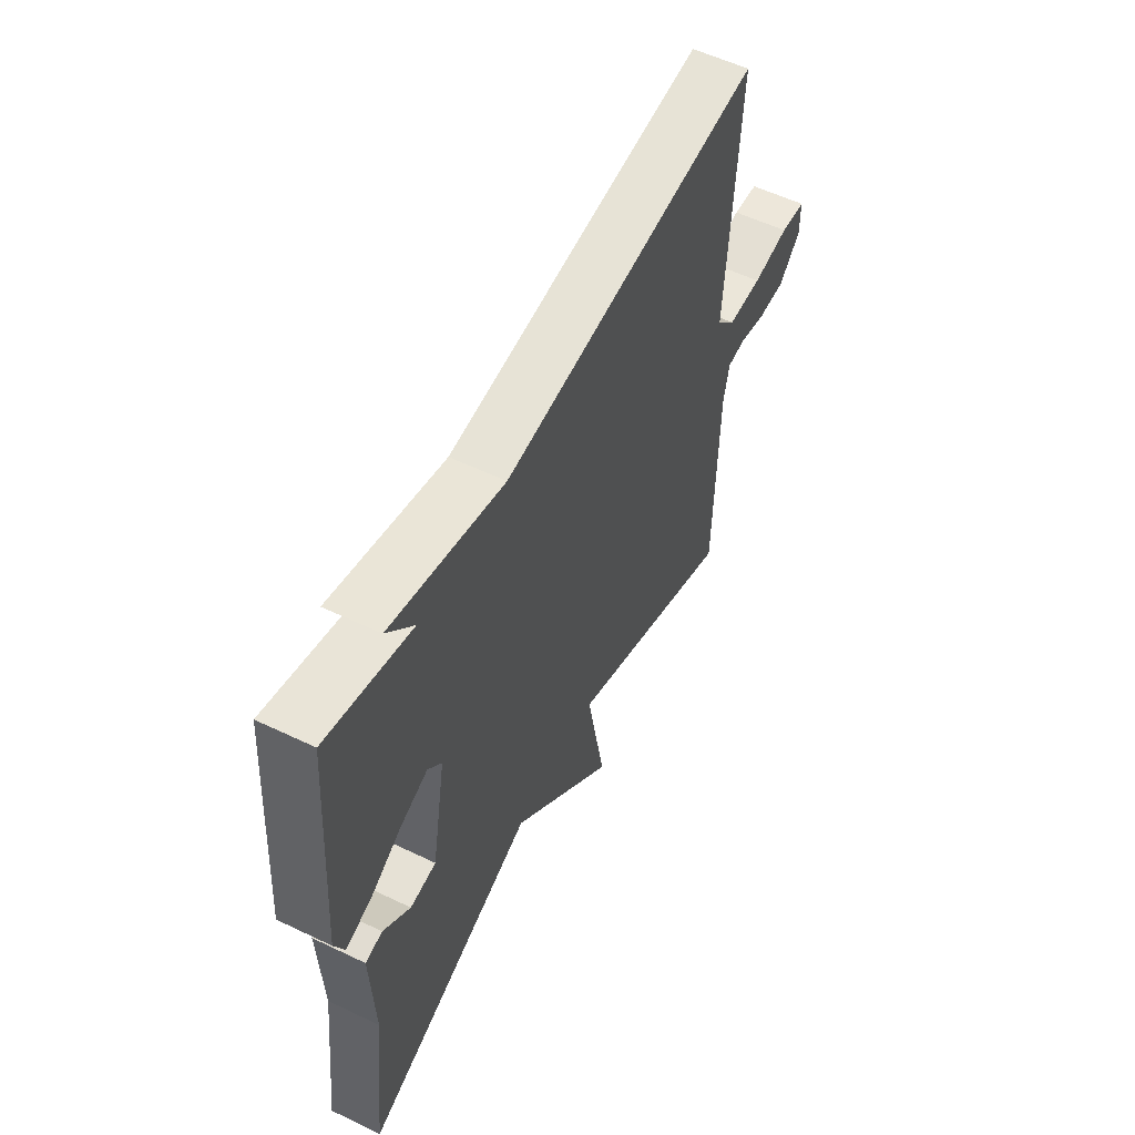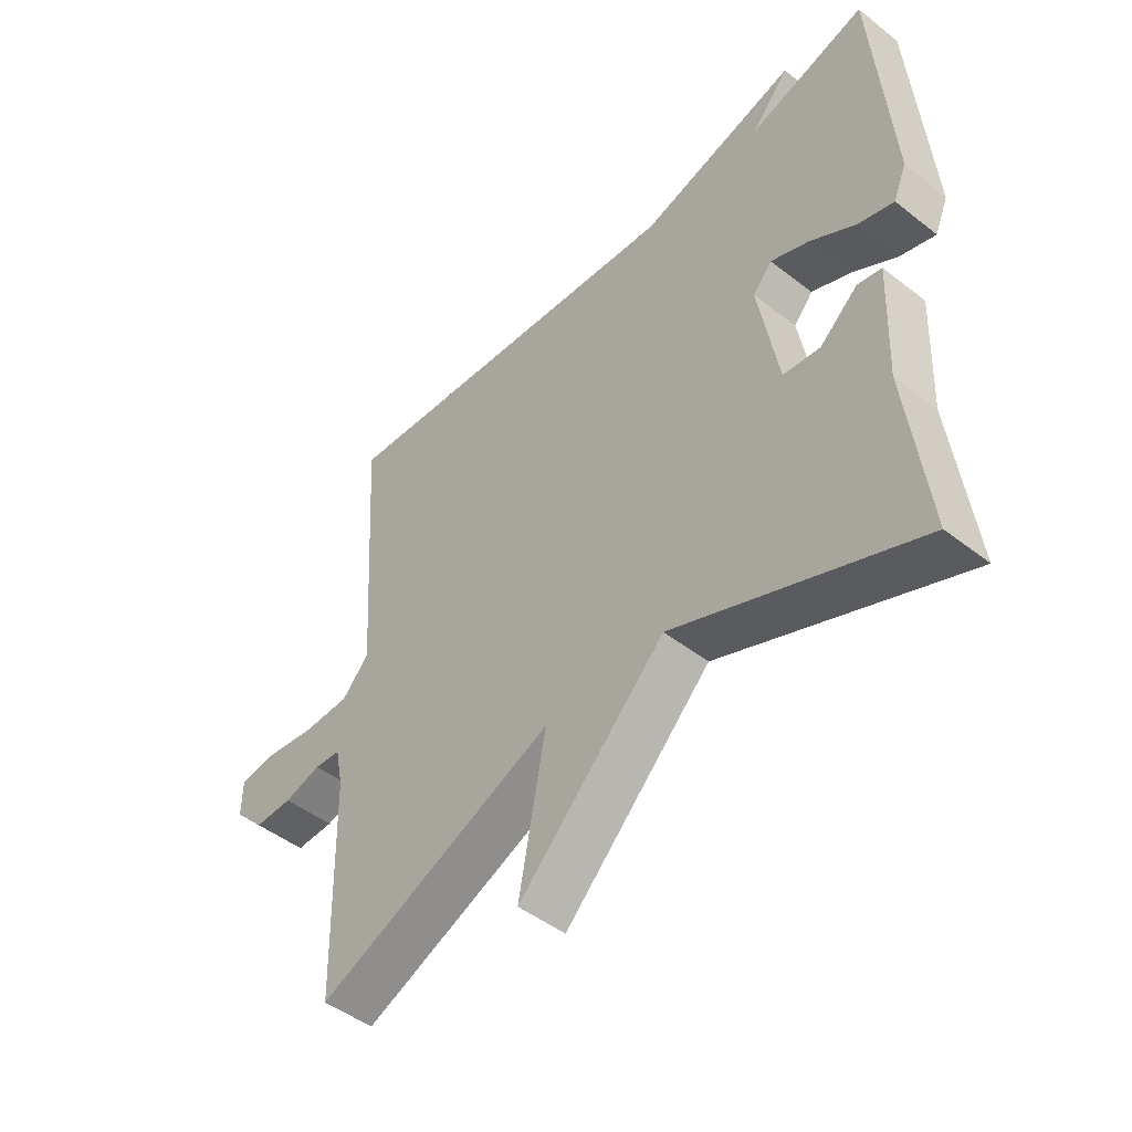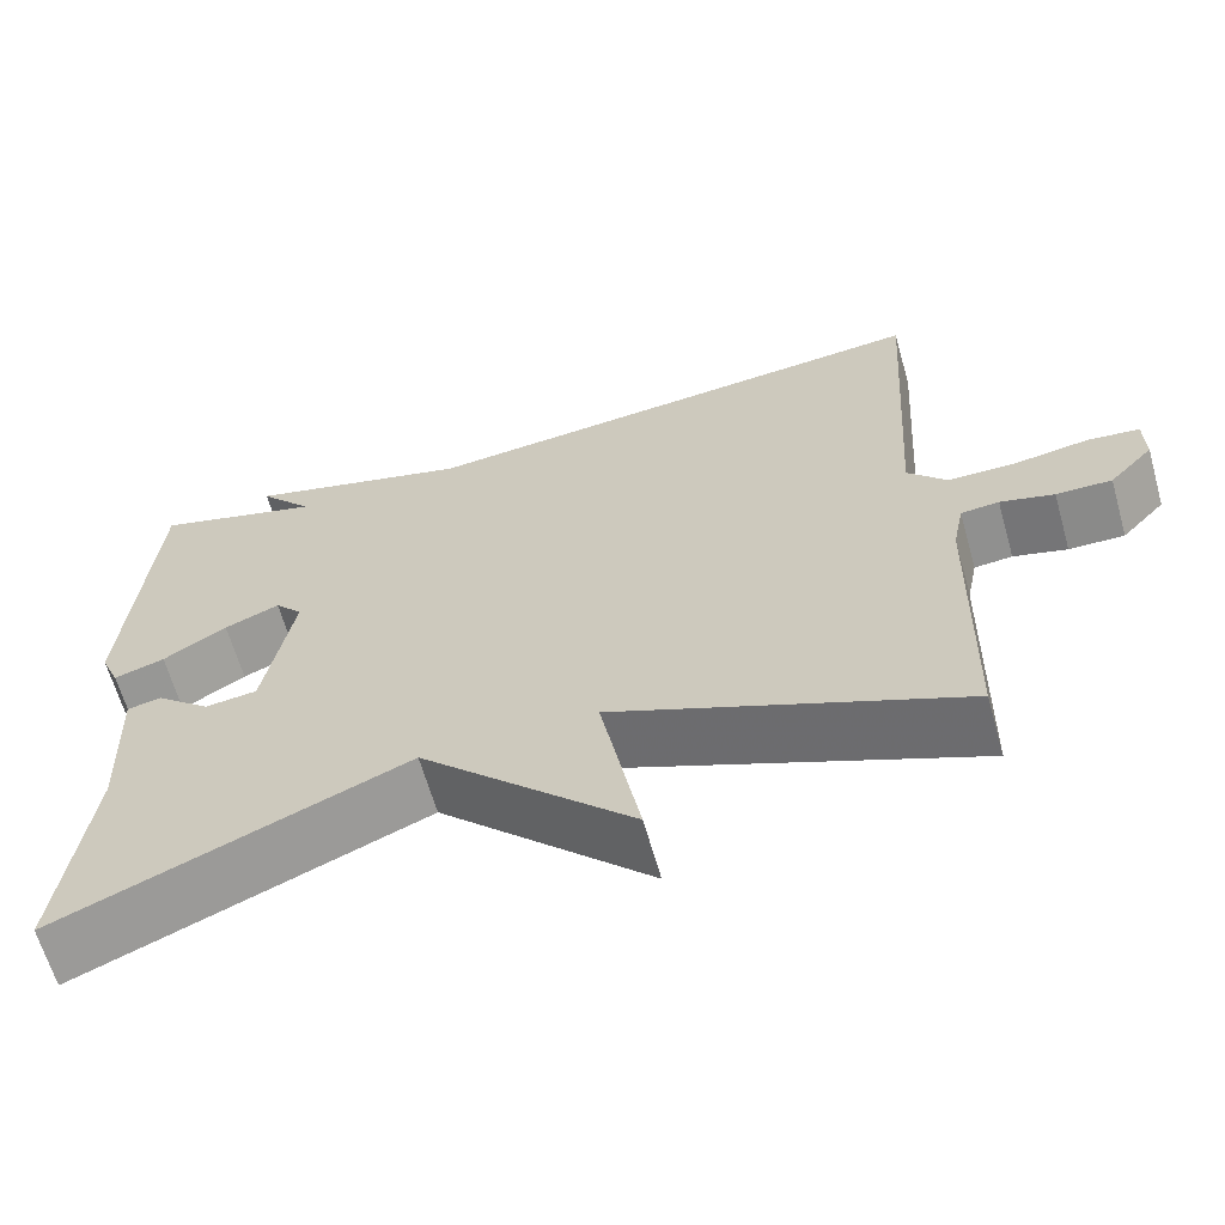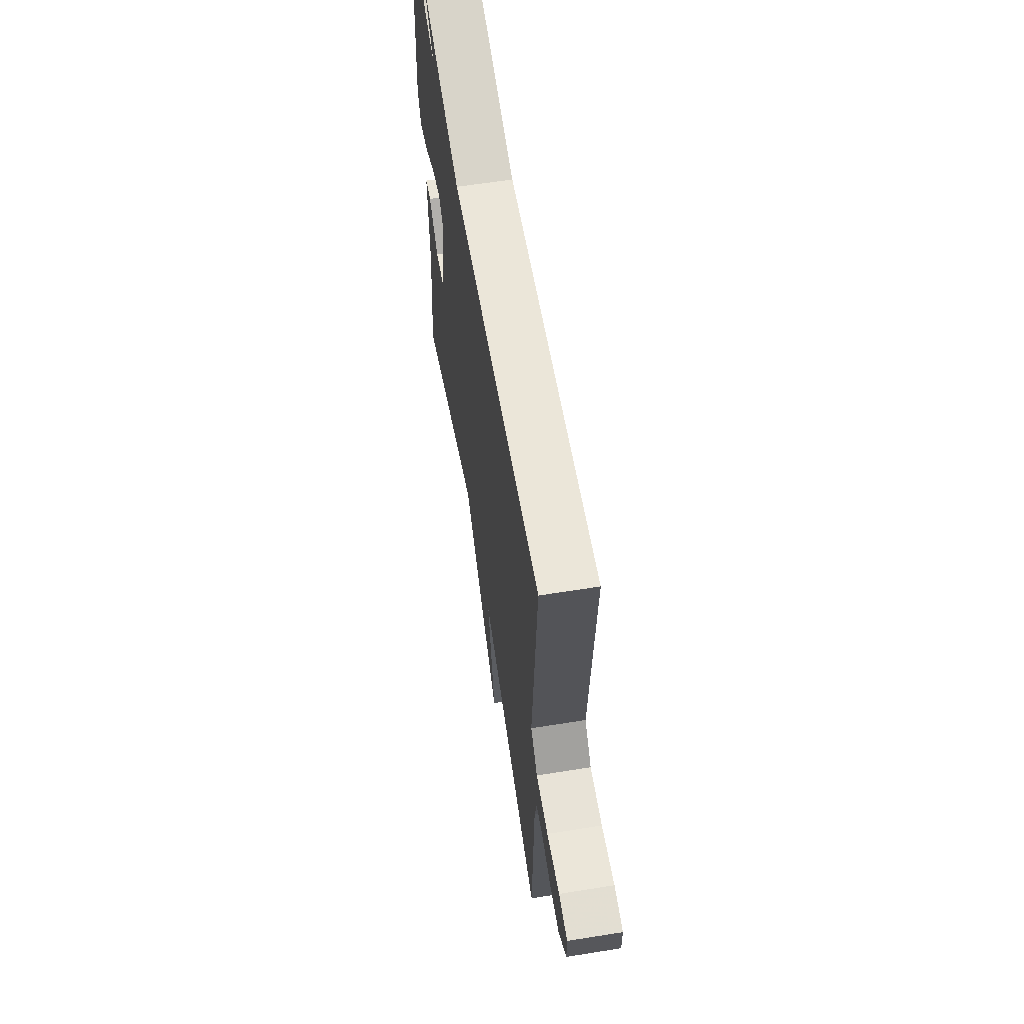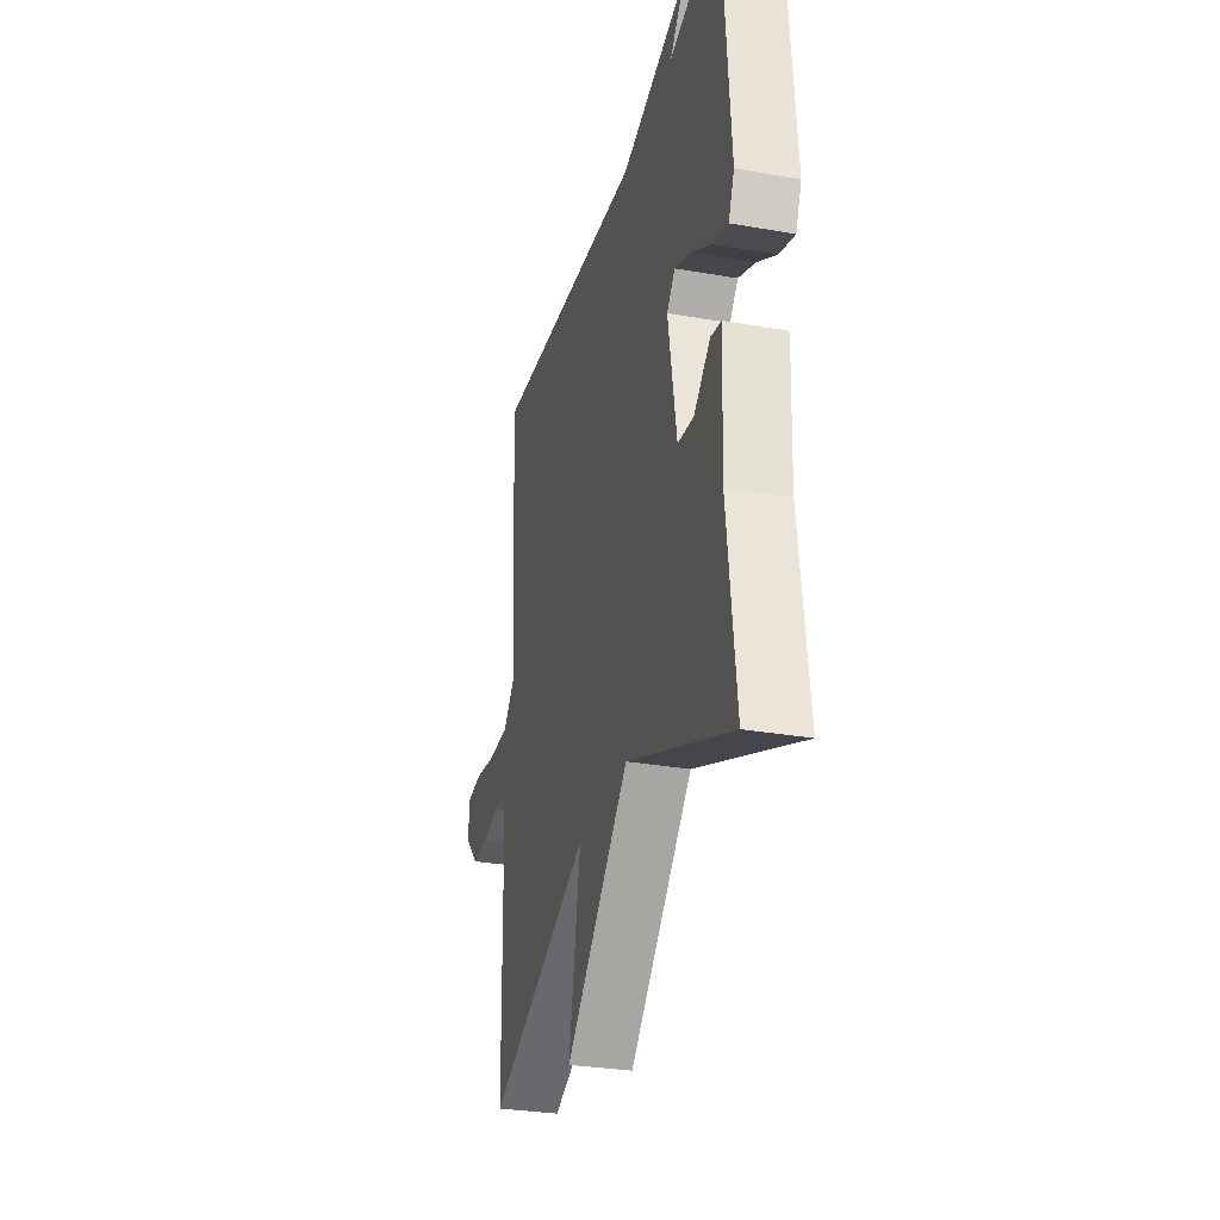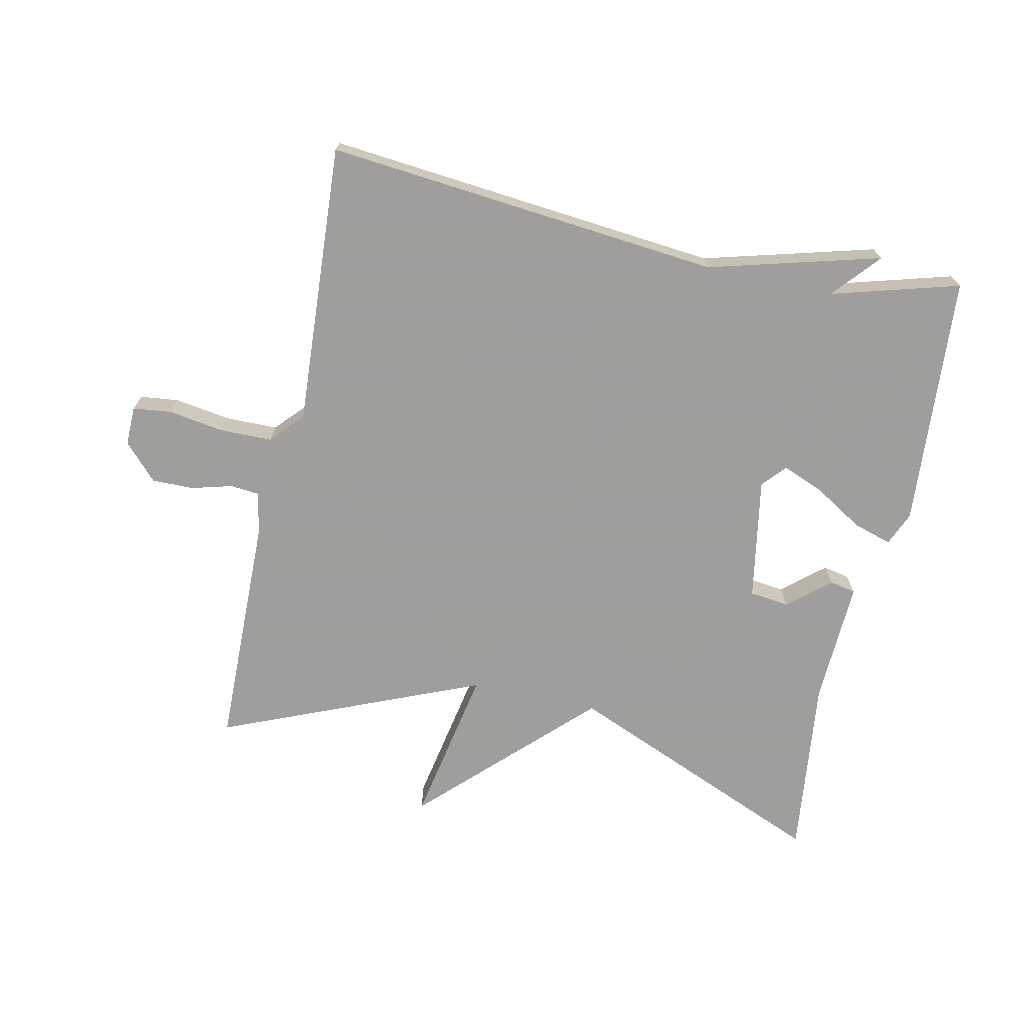
<metadata>
{"format":"obj","ext":"obj","renderer":"f3d","projection":"perspective","resolution":1024,"background":"white","views":[{"elev":56.5,"azim":116.6,"up":"+Z"},{"elev":-47.6,"azim":48.7,"up":"+Z"},{"elev":-63.7,"azim":-164.2,"up":"+Z"},{"elev":61.4,"azim":-99.3,"up":"+Z"},{"elev":-30.2,"azim":75.7,"up":"+Z"},{"elev":-71.1,"azim":-12.3,"up":"+Y"}]}
</metadata>
<code>
v -0.5 0.07 0.5
v 0.105 0.07 0.444
v 0.367 0.07 0.516
v 0.305 0.07 0.444
v 0.5 0.07 0.5
v 0.529 0.07 0.114
v 0.507 0.07 0.062
v 0.448 0.07 0.08
v 0.374 0.07 0.125
v 0.31 0.07 0.151
v 0.278 0.07 0.115
v 0.311 0.07 -0.073
v 0.372 0.07 -0.08
v 0.435 0.07 -0.026
v 0.475 0.07 -0.034
v 0.467 0.07 -0.224
v 0.5 0.07 -0.5
v 0.098 0.07 -0.333
v -0.147 0.07 -0.576
v -0.102 0.07 -0.333
v -0.5 0.07 -0.5
v -0.508 0.07 -0.14
v -0.521 0.07 -0.076
v -0.565 0.07 -0.072
v -0.627 0.07 -0.089
v -0.691 0.07 -0.09
v -0.742 0.07 -0.036
v -0.741 0.07 0.024
v -0.682 0.07 0.031
v -0.597 0.07 0.018
v -0.517 0.07 0.019
v -0.472 0.07 0.068
v -0.5 0 0.5
v 0.105 0 0.444
v 0.367 0 0.516
v 0.305 0 0.444
v 0.5 0 0.5
v 0.529 0 0.114
v 0.507 0 0.062
v 0.448 0 0.08
v 0.374 0 0.125
v 0.31 0 0.151
v 0.278 0 0.115
v 0.311 0 -0.073
v 0.372 0 -0.08
v 0.435 0 -0.026
v 0.475 0 -0.034
v 0.467 0 -0.224
v 0.5 0 -0.5
v 0.098 0 -0.333
v -0.147 0 -0.576
v -0.102 0 -0.333
v -0.5 0 -0.5
v -0.508 0 -0.14
v -0.521 0 -0.076
v -0.565 0 -0.072
v -0.627 0 -0.089
v -0.691 0 -0.09
v -0.742 0 -0.036
v -0.741 0 0.024
v -0.682 0 0.031
v -0.597 0 0.018
v -0.517 0 0.019
v -0.472 0 0.068
f 28 29 30
f 27 28 30
f 26 27 30
f 25 26 30
f 24 25 30
f 23 24 30 31
f 22 23 31 32
f 20 21 22 32
f 18 19 20
f 16 17 18
f 15 16 18
f 14 15 18
f 13 14 18
f 12 13 18 20
f 32 1 2
f 20 32 2
f 12 20 2
f 11 12 2
f 7 8 9
f 6 7 9
f 5 6 9
f 4 5 9
f 4 9 10
f 2 3 4
f 2 4 10 11
f 62 61 60
f 62 60 59
f 62 59 58
f 62 58 57
f 62 57 56
f 63 62 56 55
f 64 63 55 54
f 64 54 53 52
f 52 51 50
f 50 49 48
f 50 48 47
f 50 47 46
f 50 46 45
f 52 50 45 44
f 34 33 64
f 34 64 52
f 34 52 44
f 34 44 43
f 41 40 39
f 41 39 38
f 41 38 37
f 41 37 36
f 42 41 36
f 36 35 34
f 43 42 36 34
f 1 33 34 2
f 2 34 35 3
f 3 35 36 4
f 4 36 37 5
f 5 37 38 6
f 6 38 39 7
f 7 39 40 8
f 8 40 41 9
f 9 41 42 10
f 10 42 43 11
f 11 43 44 12
f 12 44 45 13
f 13 45 46 14
f 14 46 47 15
f 15 47 48 16
f 16 48 49 17
f 17 49 50 18
f 18 50 51 19
f 19 51 52 20
f 20 52 53 21
f 21 53 54 22
f 22 54 55 23
f 23 55 56 24
f 24 56 57 25
f 25 57 58 26
f 26 58 59 27
f 27 59 60 28
f 28 60 61 29
f 29 61 62 30
f 30 62 63 31
f 31 63 64 32
f 32 64 33 1

</code>
